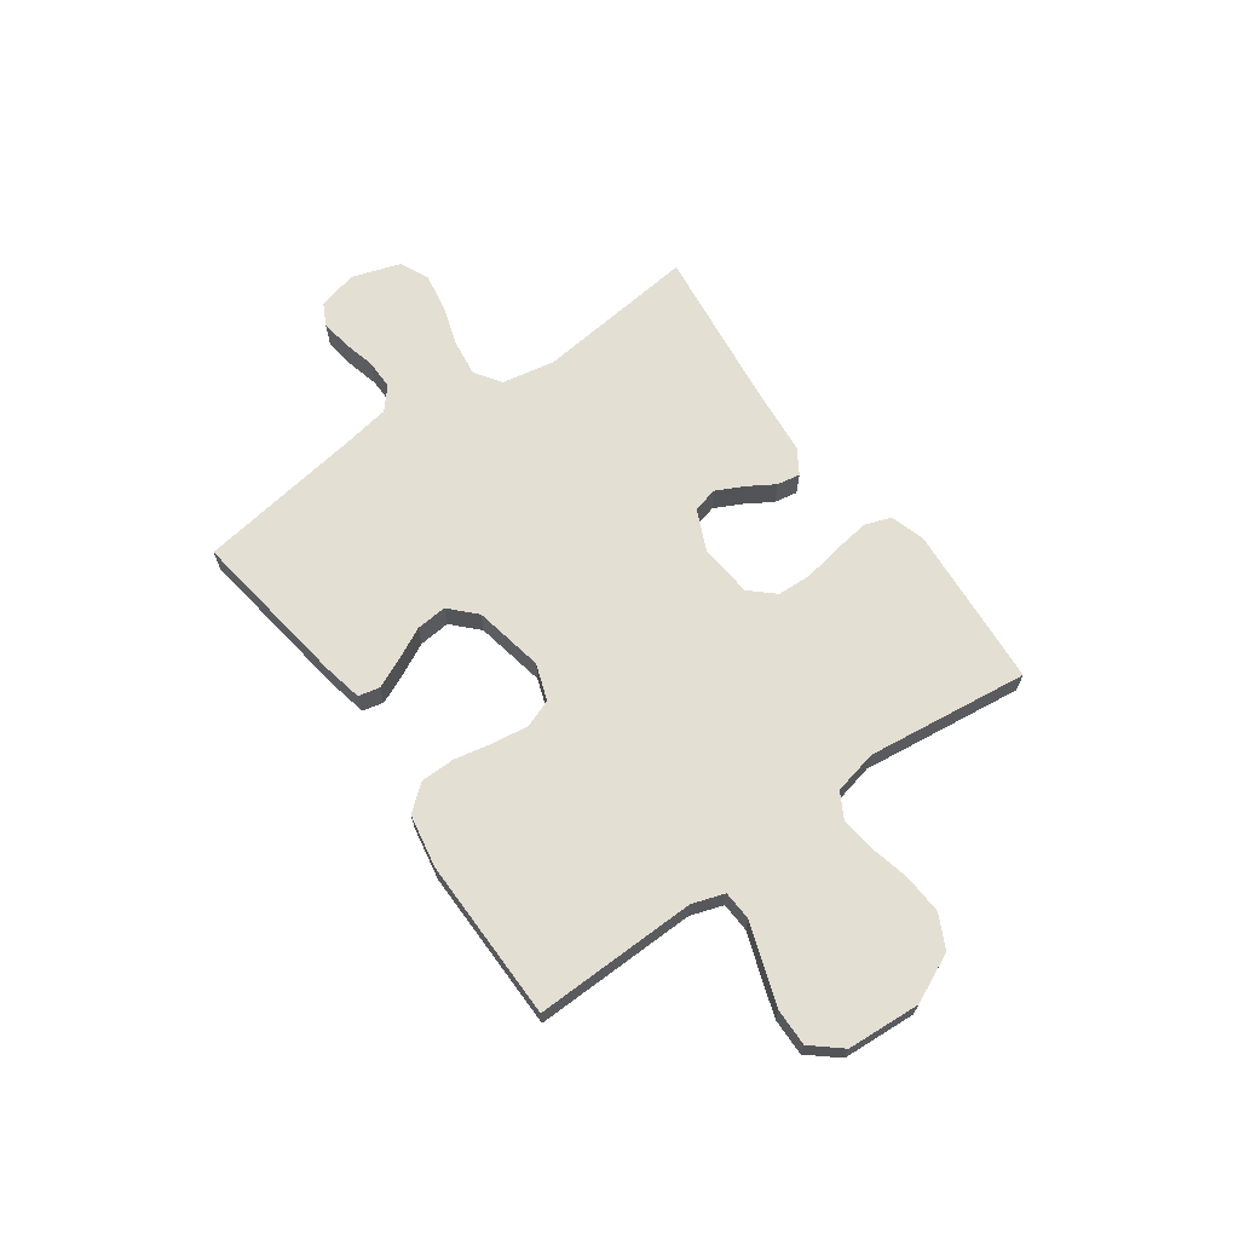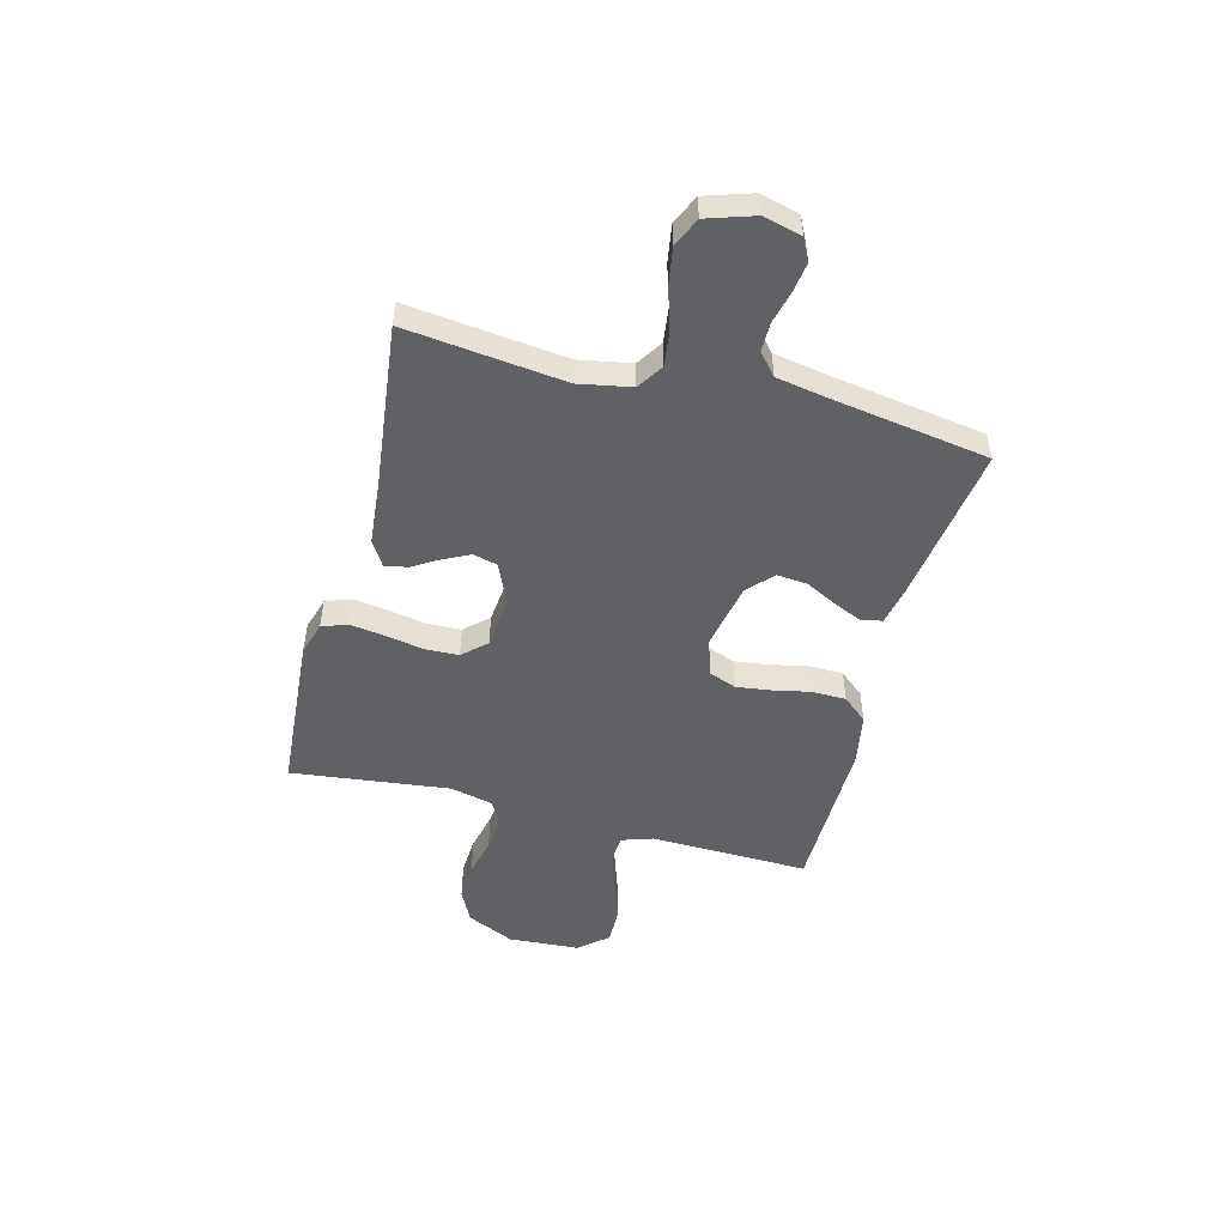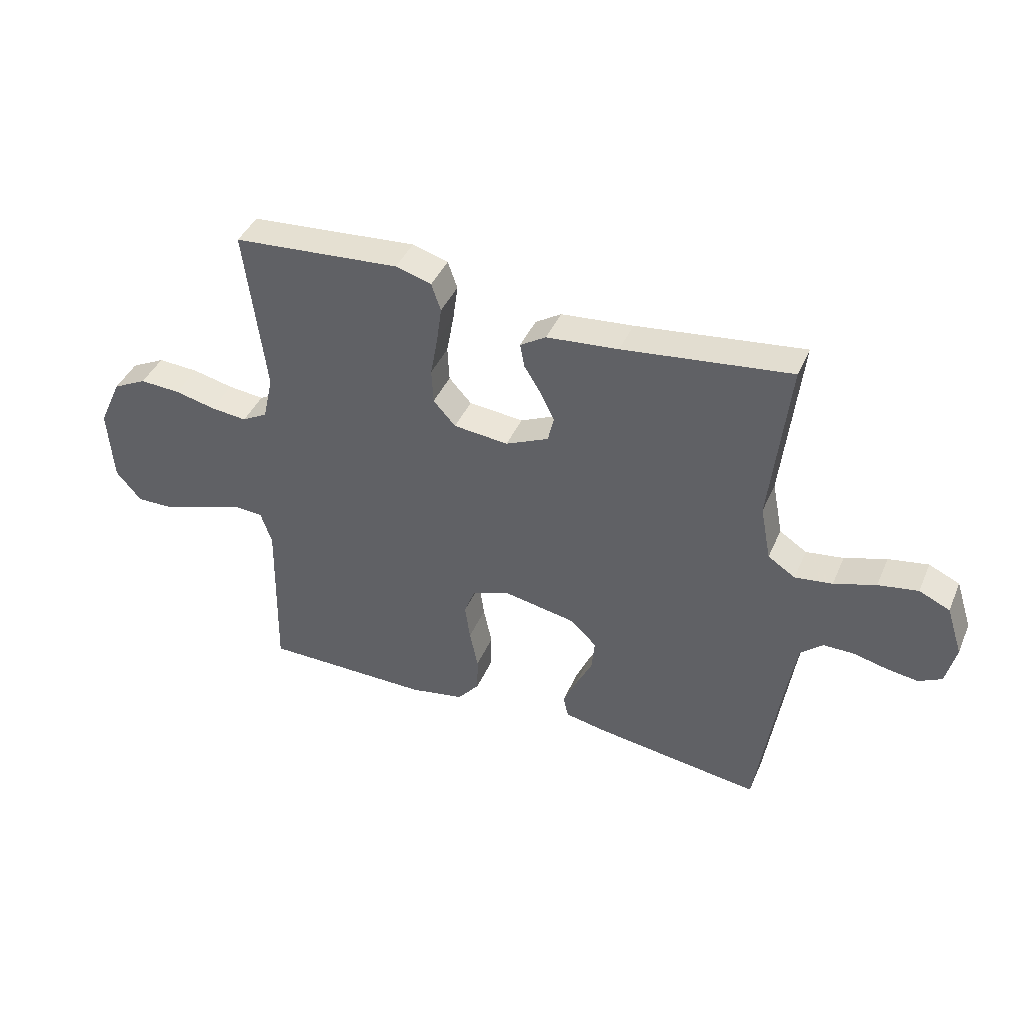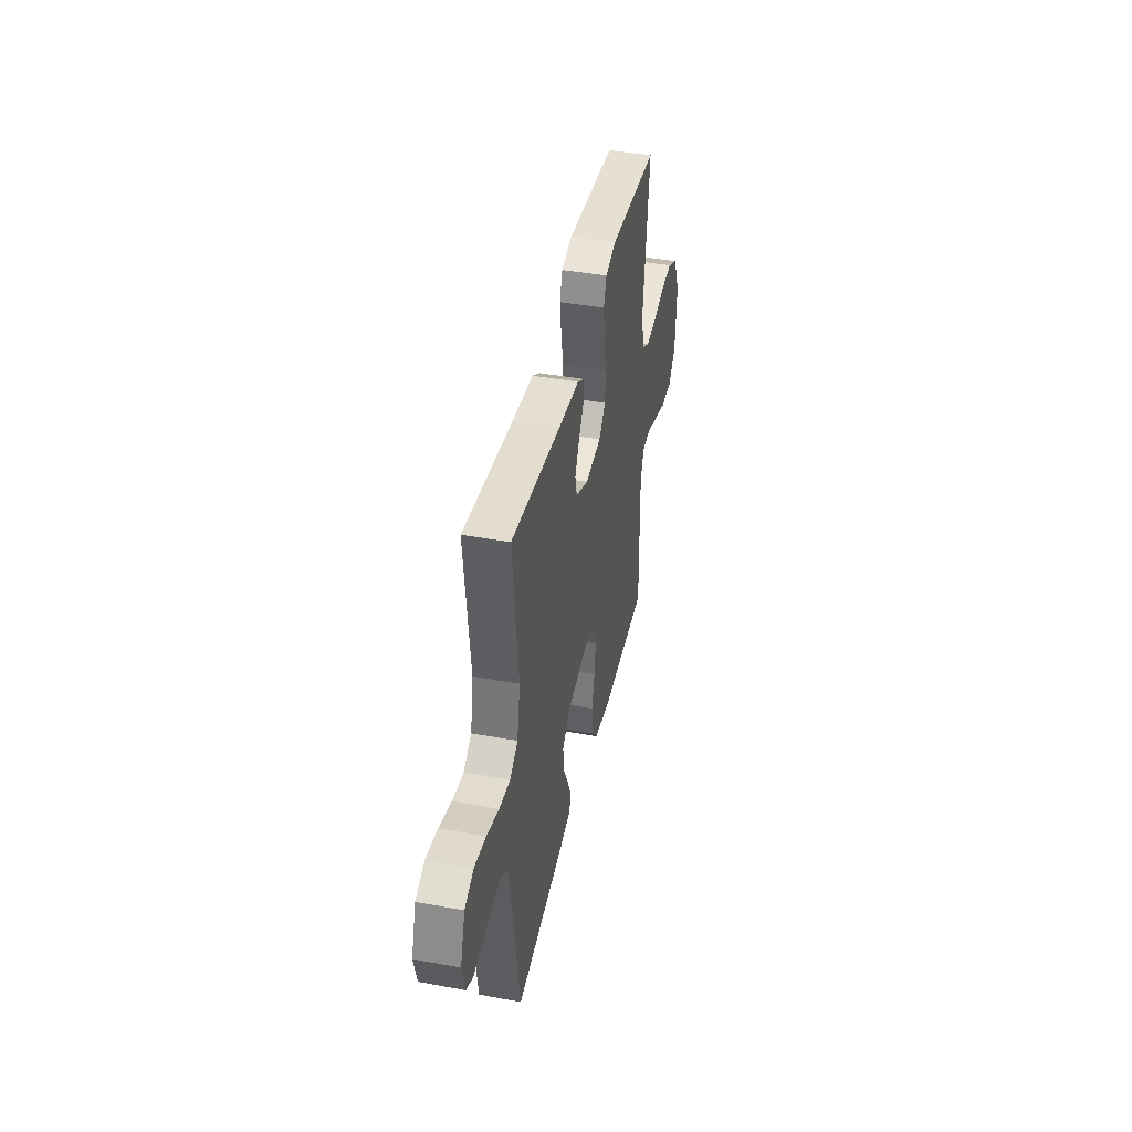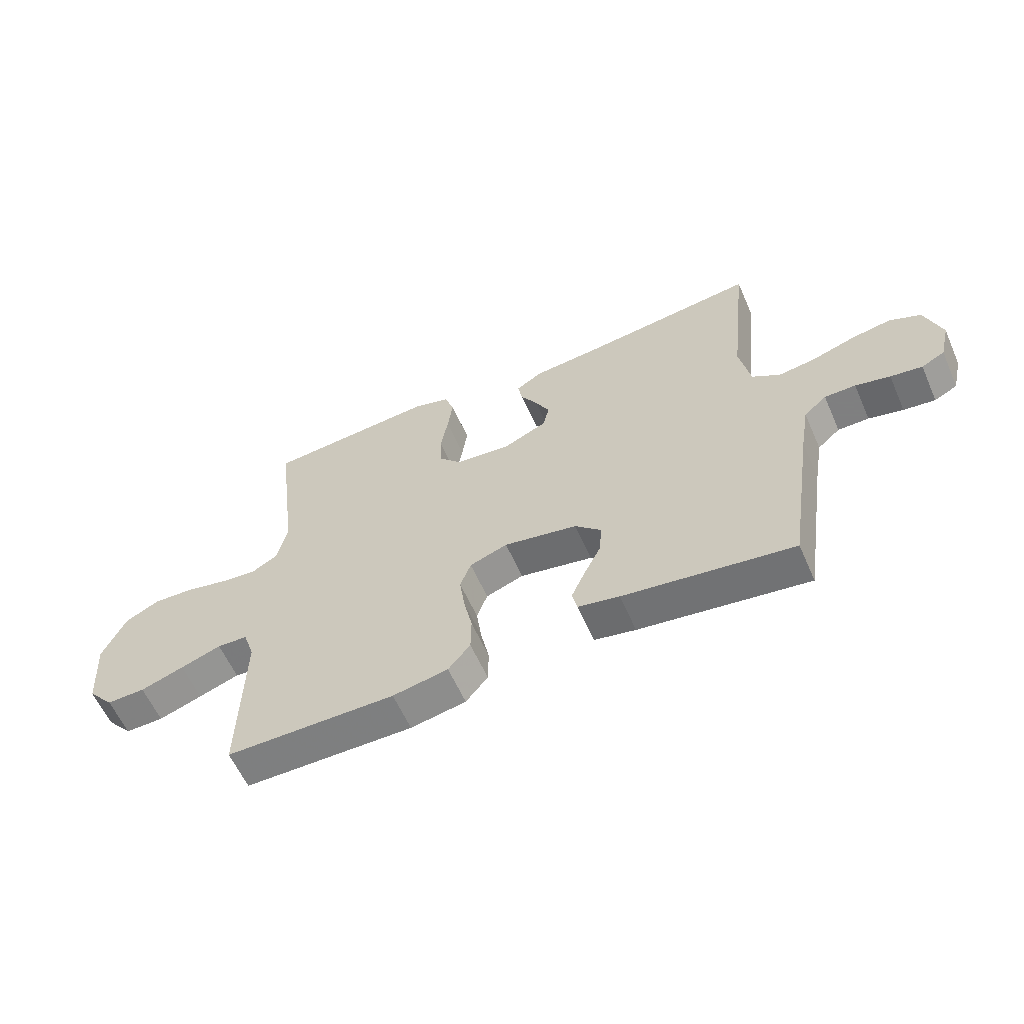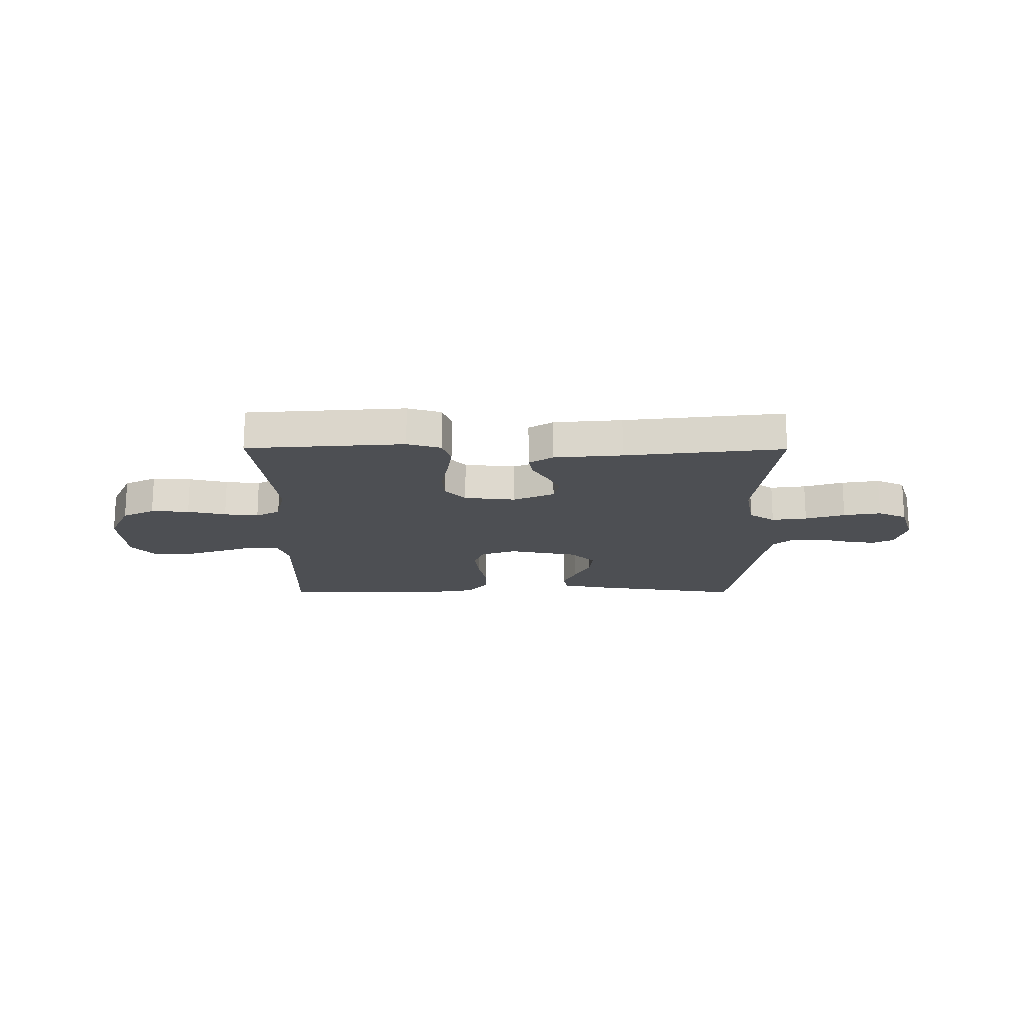
<metadata>
{"format":"obj","ext":"obj","renderer":"f3d","projection":"perspective","resolution":1024,"background":"white","views":[{"elev":66.6,"azim":-125.6,"up":"+Y"},{"elev":-50.4,"azim":75.2,"up":"+Y"},{"elev":41.6,"azim":22.2,"up":"+Z"},{"elev":41.8,"azim":102.4,"up":"+Z"},{"elev":-59.9,"azim":23.8,"up":"+Z"},{"elev":-17.8,"azim":-0.3,"up":"+Y"}]}
</metadata>
<code>
v 0.5 0.07 -0.5
v 0.2 0.07 -0.457
v 0.127 0.07 -0.442
v 0.118 0.07 -0.403
v 0.142 0.07 -0.349
v 0.172 0.07 -0.289
v 0.177 0.07 -0.232
v 0.13 0.07 -0.187
v 0 0.07 -0.162
v -0.067 0.07 -0.186
v -0.086 0.07 -0.237
v -0.077 0.07 -0.303
v -0.062 0.07 -0.374
v -0.063 0.07 -0.438
v -0.102 0.07 -0.485
v -0.2 0.07 -0.503
v -0.5 0.07 -0.5
v -0.494 0.07 -0.2
v -0.514 0.07 -0.14
v -0.568 0.07 -0.137
v -0.64 0.07 -0.162
v -0.717 0.07 -0.188
v -0.785 0.07 -0.189
v -0.831 0.07 -0.135
v -0.84 0.07 0
v -0.799 0.07 0.09
v -0.738 0.07 0.121
v -0.665 0.07 0.117
v -0.592 0.07 0.1
v -0.527 0.07 0.093
v -0.481 0.07 0.119
v -0.463 0.07 0.2
v -0.5 0.07 0.5
v -0.2 0.07 0.523
v -0.136 0.07 0.504
v -0.119 0.07 0.455
v -0.128 0.07 0.389
v -0.141 0.07 0.317
v -0.138 0.07 0.254
v -0.098 0.07 0.21
v 0 0.07 0.2
v 0.077 0.07 0.235
v 0.088 0.07 0.281
v 0.063 0.07 0.331
v 0.033 0.07 0.38
v 0.025 0.07 0.423
v 0.071 0.07 0.452
v 0.2 0.07 0.464
v 0.5 0.07 0.5
v 0.467 0.07 0.2
v 0.486 0.07 0.101
v 0.535 0.07 0.069
v 0.602 0.07 0.078
v 0.677 0.07 0.102
v 0.748 0.07 0.114
v 0.803 0.07 0.089
v 0.832 0.07 0
v 0.814 0.07 -0.073
v 0.773 0.07 -0.094
v 0.717 0.07 -0.086
v 0.656 0.07 -0.071
v 0.601 0.07 -0.071
v 0.561 0.07 -0.106
v 0.545 0.07 -0.2
v 0.5 0 -0.5
v 0.2 0 -0.457
v 0.127 0 -0.442
v 0.118 0 -0.403
v 0.142 0 -0.349
v 0.172 0 -0.289
v 0.177 0 -0.232
v 0.13 0 -0.187
v 0 0 -0.162
v -0.067 0 -0.186
v -0.086 0 -0.237
v -0.077 0 -0.303
v -0.062 0 -0.374
v -0.063 0 -0.438
v -0.102 0 -0.485
v -0.2 0 -0.503
v -0.5 0 -0.5
v -0.494 0 -0.2
v -0.514 0 -0.14
v -0.568 0 -0.137
v -0.64 0 -0.162
v -0.717 0 -0.188
v -0.785 0 -0.189
v -0.831 0 -0.135
v -0.84 0 0
v -0.799 0 0.09
v -0.738 0 0.121
v -0.665 0 0.117
v -0.592 0 0.1
v -0.527 0 0.093
v -0.481 0 0.119
v -0.463 0 0.2
v -0.5 0 0.5
v -0.2 0 0.523
v -0.136 0 0.504
v -0.119 0 0.455
v -0.128 0 0.389
v -0.141 0 0.317
v -0.138 0 0.254
v -0.098 0 0.21
v 0 0 0.2
v 0.077 0 0.235
v 0.088 0 0.281
v 0.063 0 0.331
v 0.033 0 0.38
v 0.025 0 0.423
v 0.071 0 0.452
v 0.2 0 0.464
v 0.5 0 0.5
v 0.467 0 0.2
v 0.486 0 0.101
v 0.535 0 0.069
v 0.602 0 0.078
v 0.677 0 0.102
v 0.748 0 0.114
v 0.803 0 0.089
v 0.832 0 0
v 0.814 0 -0.073
v 0.773 0 -0.094
v 0.717 0 -0.086
v 0.656 0 -0.071
v 0.601 0 -0.071
v 0.561 0 -0.106
v 0.545 0 -0.2
f 59 60 61
f 58 59 61
f 57 58 61
f 56 57 61
f 55 56 61
f 54 55 61
f 53 54 61
f 52 53 61 62
f 51 52 62 63
f 48 49 50
f 48 50 51
f 47 48 51
f 46 47 51
f 45 46 51
f 44 45 51
f 51 63 64
f 44 51 64
f 43 44 64
f 36 37 38
f 35 36 38
f 34 35 38
f 33 34 38
f 32 33 38
f 31 32 38 39
f 30 31 39 40
f 27 28 29
f 26 27 29
f 25 26 29
f 24 25 29
f 23 24 29
f 22 23 29
f 21 22 29
f 20 21 29
f 19 20 29 30
f 30 40 41
f 19 30 41
f 18 19 41
f 16 17 18
f 15 16 18
f 14 15 18
f 13 14 18
f 12 13 18
f 4 5 6
f 3 4 6
f 2 3 6
f 1 2 6
f 64 1 6
f 64 6 7
f 64 7 8
f 43 64 8
f 42 43 8
f 41 42 8 9
f 18 41 9 10
f 11 12 18
f 10 11 18
f 125 124 123
f 125 123 122
f 125 122 121
f 125 121 120
f 125 120 119
f 125 119 118
f 125 118 117
f 126 125 117 116
f 127 126 116 115
f 114 113 112
f 115 114 112
f 115 112 111
f 115 111 110
f 115 110 109
f 115 109 108
f 128 127 115
f 128 115 108
f 128 108 107
f 102 101 100
f 102 100 99
f 102 99 98
f 102 98 97
f 102 97 96
f 103 102 96 95
f 104 103 95 94
f 93 92 91
f 93 91 90
f 93 90 89
f 93 89 88
f 93 88 87
f 93 87 86
f 93 86 85
f 93 85 84
f 94 93 84 83
f 105 104 94
f 105 94 83
f 105 83 82
f 82 81 80
f 82 80 79
f 82 79 78
f 82 78 77
f 82 77 76
f 70 69 68
f 70 68 67
f 70 67 66
f 70 66 65
f 70 65 128
f 71 70 128
f 72 71 128
f 72 128 107
f 72 107 106
f 73 72 106 105
f 74 73 105 82
f 82 76 75
f 82 75 74
f 1 65 66 2
f 2 66 67 3
f 3 67 68 4
f 4 68 69 5
f 5 69 70 6
f 6 70 71 7
f 7 71 72 8
f 8 72 73 9
f 9 73 74 10
f 10 74 75 11
f 11 75 76 12
f 12 76 77 13
f 13 77 78 14
f 14 78 79 15
f 15 79 80 16
f 16 80 81 17
f 17 81 82 18
f 18 82 83 19
f 19 83 84 20
f 20 84 85 21
f 21 85 86 22
f 22 86 87 23
f 23 87 88 24
f 24 88 89 25
f 25 89 90 26
f 26 90 91 27
f 27 91 92 28
f 28 92 93 29
f 29 93 94 30
f 30 94 95 31
f 31 95 96 32
f 32 96 97 33
f 33 97 98 34
f 34 98 99 35
f 35 99 100 36
f 36 100 101 37
f 37 101 102 38
f 38 102 103 39
f 39 103 104 40
f 40 104 105 41
f 41 105 106 42
f 42 106 107 43
f 43 107 108 44
f 44 108 109 45
f 45 109 110 46
f 46 110 111 47
f 47 111 112 48
f 48 112 113 49
f 49 113 114 50
f 50 114 115 51
f 51 115 116 52
f 52 116 117 53
f 53 117 118 54
f 54 118 119 55
f 55 119 120 56
f 56 120 121 57
f 57 121 122 58
f 58 122 123 59
f 59 123 124 60
f 60 124 125 61
f 61 125 126 62
f 62 126 127 63
f 63 127 128 64
f 64 128 65 1

</code>
